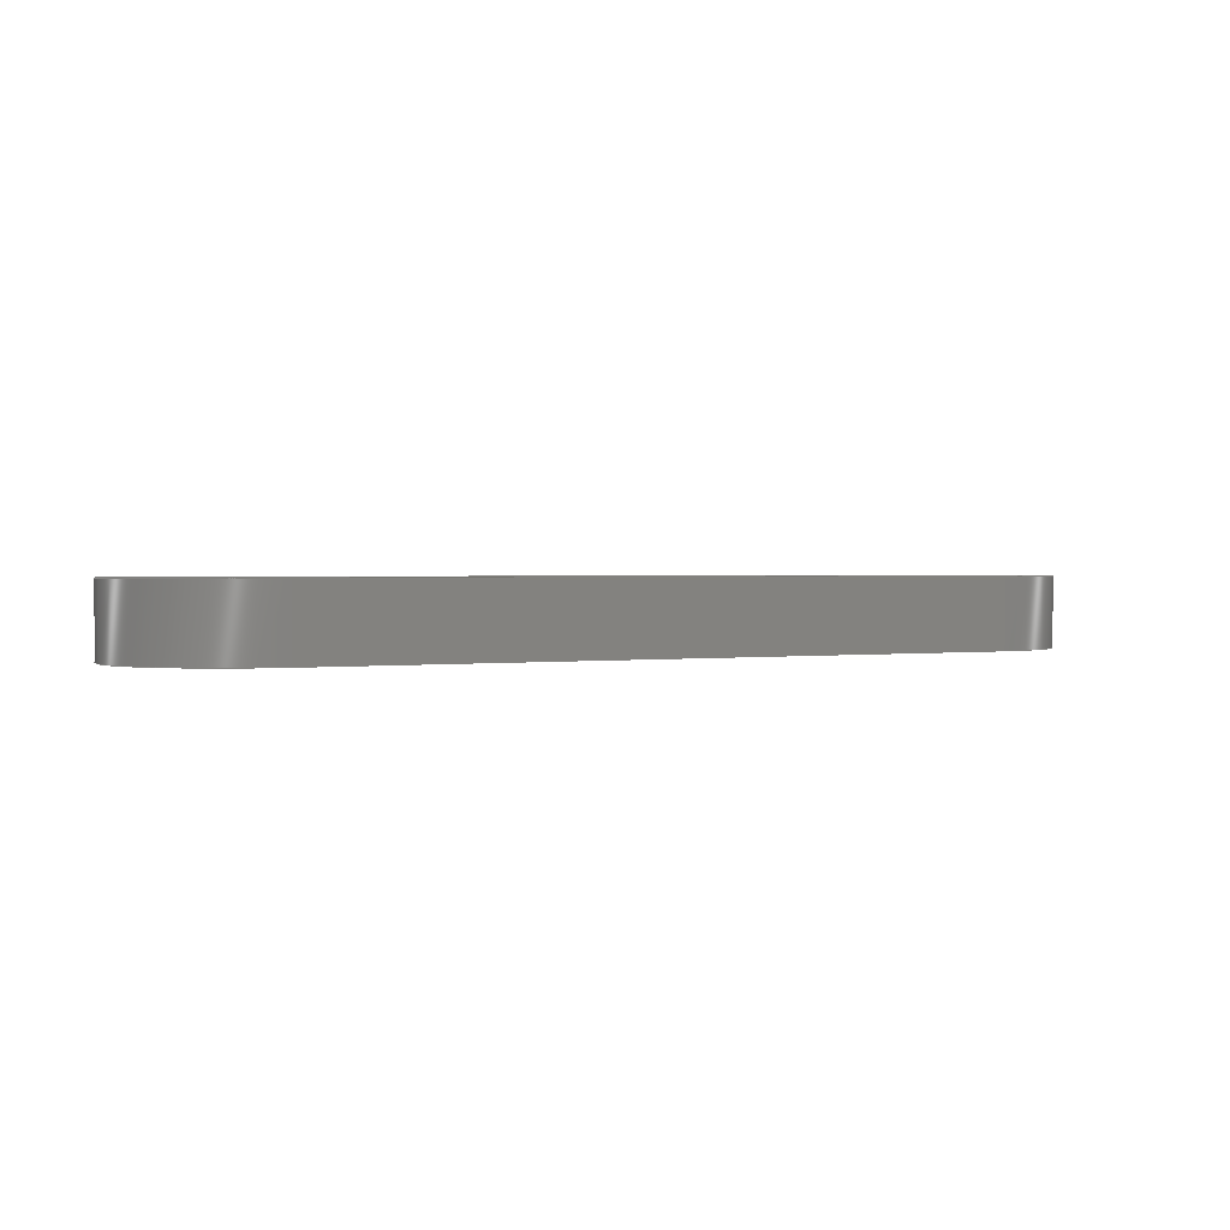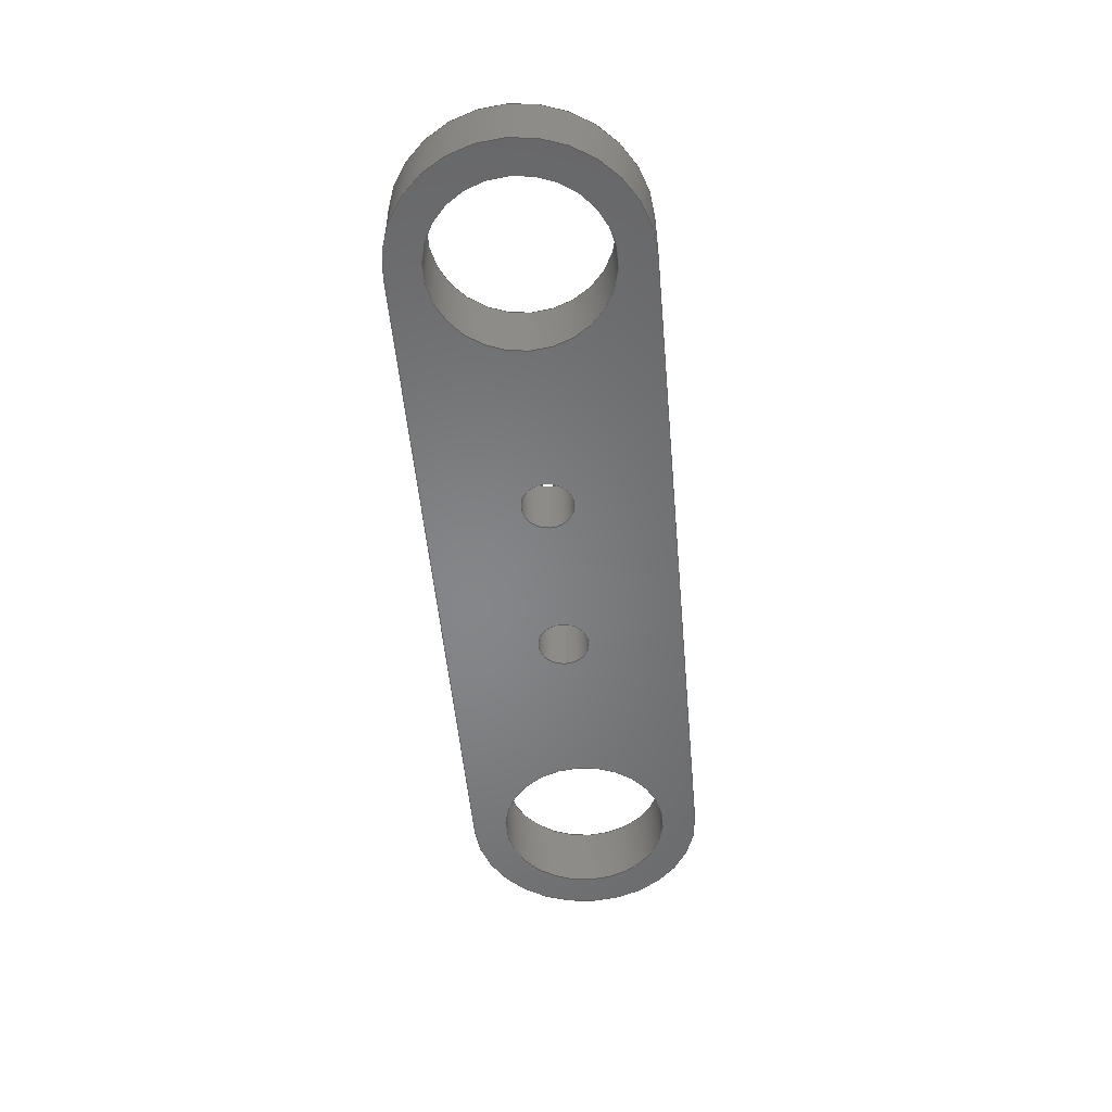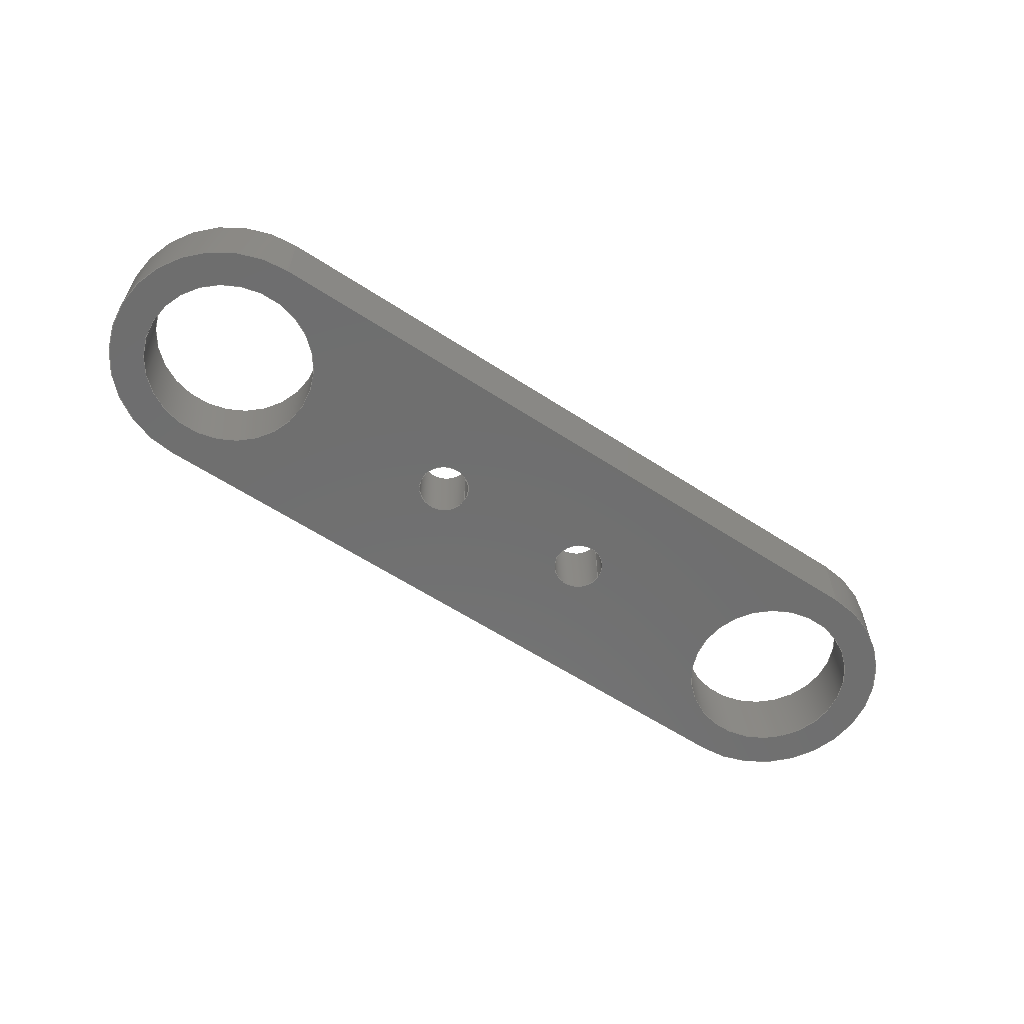
<metadata>
{"format":"step","ext":"step","renderer":"f3d","projection":"perspective","resolution":1024,"background":"white","views":[{"elev":1.3,"azim":-27.4,"up":"+Y"},{"elev":-53.0,"azim":-84.8,"up":"+Y"},{"elev":-60.8,"azim":-33.6,"up":"+Y"}]}
</metadata>
<code>
ISO-10303-21;
DATA;
#1=MECHANICAL_DESIGN_GEOMETRIC_PRESENTATION_REPRESENTATION('',(#4),#334);
#2=SHAPE_REPRESENTATION_RELATIONSHIP('SRR','None',#341,#3);
#3=ADVANCED_BREP_SHAPE_REPRESENTATION('',(#5),#333);
#4=STYLED_ITEM('',(#350),#5);
#5=MANIFOLD_SOLID_BREP('\X2\5B9e+04F53\X0\1',#186);
#6=CYLINDRICAL_SURFACE('',#208,7);
#7=CYLINDRICAL_SURFACE('',#217,1.5);
#8=CYLINDRICAL_SURFACE('',#218,1.5);
#9=CYLINDRICAL_SURFACE('',#219,7);
#10=CYLINDRICAL_SURFACE('',#220,5);
#11=CYLINDRICAL_SURFACE('',#221,5);
#12=FACE_BOUND('',#31,.T.);
#13=FACE_BOUND('',#32,.T.);
#14=FACE_BOUND('',#33,.T.);
#15=FACE_BOUND('',#34,.T.);
#16=FACE_BOUND('',#38,.T.);
#17=FACE_BOUND('',#39,.T.);
#18=FACE_BOUND('',#40,.T.);
#19=FACE_BOUND('',#41,.T.);
#20=FACE_OUTER_BOUND('',#30,.T.);
#21=FACE_OUTER_BOUND('',#35,.T.);
#22=FACE_OUTER_BOUND('',#36,.T.);
#23=FACE_OUTER_BOUND('',#37,.T.);
#24=FACE_OUTER_BOUND('',#42,.T.);
#25=FACE_OUTER_BOUND('',#43,.T.);
#26=FACE_OUTER_BOUND('',#44,.T.);
#27=FACE_OUTER_BOUND('',#45,.T.);
#28=FACE_OUTER_BOUND('',#46,.T.);
#29=FACE_OUTER_BOUND('',#47,.T.);
#30=EDGE_LOOP('',(#124,#125,#126,#127));
#31=EDGE_LOOP('',(#128));
#32=EDGE_LOOP('',(#129));
#33=EDGE_LOOP('',(#130));
#34=EDGE_LOOP('',(#131));
#35=EDGE_LOOP('',(#132,#133,#134,#135));
#36=EDGE_LOOP('',(#136,#137,#138,#139));
#37=EDGE_LOOP('',(#140,#141,#142,#143));
#38=EDGE_LOOP('',(#144));
#39=EDGE_LOOP('',(#145));
#40=EDGE_LOOP('',(#146));
#41=EDGE_LOOP('',(#147));
#42=EDGE_LOOP('',(#148,#149,#150,#151));
#43=EDGE_LOOP('',(#152,#153,#154,#155));
#44=EDGE_LOOP('',(#156,#157,#158,#159));
#45=EDGE_LOOP('',(#160,#161,#162,#163));
#46=EDGE_LOOP('',(#164,#165,#166,#167));
#47=EDGE_LOOP('',(#168,#169,#170,#171));
#48=LINE('',#286,#60);
#49=LINE('',#289,#61);
#50=LINE('',#300,#62);
#51=LINE('',#302,#63);
#52=LINE('',#303,#64);
#53=LINE('',#306,#65);
#54=LINE('',#311,#66);
#55=LINE('',#321,#67);
#56=LINE('',#323,#68);
#57=LINE('',#325,#69);
#58=LINE('',#328,#70);
#59=LINE('',#330,#71);
#60=VECTOR('',#228,10);
#61=VECTOR('',#231,10);
#62=VECTOR('',#242,10);
#63=VECTOR('',#243,10);
#64=VECTOR('',#244,10);
#65=VECTOR('',#247,10);
#66=VECTOR('',#254,10);
#67=VECTOR('',#265,10);
#68=VECTOR('',#268,1.5);
#69=VECTOR('',#271,1.5);
#70=VECTOR('',#276,5);
#71=VECTOR('',#279,5);
#72=CIRCLE('',#201,7);
#73=CIRCLE('',#202,7);
#74=CIRCLE('',#203,1.5);
#75=CIRCLE('',#204,1.5);
#76=CIRCLE('',#205,5);
#77=CIRCLE('',#206,5);
#78=CIRCLE('',#209,7);
#79=CIRCLE('',#211,7);
#80=CIRCLE('',#212,1.5);
#81=CIRCLE('',#213,1.5);
#82=CIRCLE('',#214,5);
#83=CIRCLE('',#215,5);
#84=VERTEX_POINT('',#282);
#85=VERTEX_POINT('',#283);
#86=VERTEX_POINT('',#285);
#87=VERTEX_POINT('',#287);
#88=VERTEX_POINT('',#290);
#89=VERTEX_POINT('',#292);
#90=VERTEX_POINT('',#294);
#91=VERTEX_POINT('',#296);
#92=VERTEX_POINT('',#299);
#93=VERTEX_POINT('',#301);
#94=VERTEX_POINT('',#305);
#95=VERTEX_POINT('',#309);
#96=VERTEX_POINT('',#312);
#97=VERTEX_POINT('',#314);
#98=VERTEX_POINT('',#316);
#99=VERTEX_POINT('',#318);
#100=EDGE_CURVE('',#84,#85,#72,.T.);
#101=EDGE_CURVE('',#86,#84,#48,.T.);
#102=EDGE_CURVE('',#87,#86,#73,.T.);
#103=EDGE_CURVE('',#85,#87,#49,.T.);
#104=EDGE_CURVE('',#88,#88,#74,.T.);
#105=EDGE_CURVE('',#89,#89,#75,.T.);
#106=EDGE_CURVE('',#90,#90,#76,.T.);
#107=EDGE_CURVE('',#91,#91,#77,.T.);
#108=EDGE_CURVE('',#92,#87,#50,.T.);
#109=EDGE_CURVE('',#92,#93,#51,.T.);
#110=EDGE_CURVE('',#85,#93,#52,.T.);
#111=EDGE_CURVE('',#94,#86,#53,.T.);
#112=EDGE_CURVE('',#94,#92,#78,.T.);
#113=EDGE_CURVE('',#93,#95,#79,.T.);
#114=EDGE_CURVE('',#95,#94,#54,.T.);
#115=EDGE_CURVE('',#96,#96,#80,.T.);
#116=EDGE_CURVE('',#97,#97,#81,.T.);
#117=EDGE_CURVE('',#98,#98,#82,.T.);
#118=EDGE_CURVE('',#99,#99,#83,.T.);
#119=EDGE_CURVE('',#95,#84,#55,.T.);
#120=EDGE_CURVE('',#88,#96,#56,.T.);
#121=EDGE_CURVE('',#89,#97,#57,.T.);
#122=EDGE_CURVE('',#91,#99,#58,.T.);
#123=EDGE_CURVE('',#90,#98,#59,.T.);
#124=ORIENTED_EDGE('',*,*,#100,.F.);
#125=ORIENTED_EDGE('',*,*,#101,.F.);
#126=ORIENTED_EDGE('',*,*,#102,.F.);
#127=ORIENTED_EDGE('',*,*,#103,.F.);
#128=ORIENTED_EDGE('',*,*,#104,.F.);
#129=ORIENTED_EDGE('',*,*,#105,.F.);
#130=ORIENTED_EDGE('',*,*,#106,.F.);
#131=ORIENTED_EDGE('',*,*,#107,.F.);
#132=ORIENTED_EDGE('',*,*,#103,.T.);
#133=ORIENTED_EDGE('',*,*,#108,.F.);
#134=ORIENTED_EDGE('',*,*,#109,.T.);
#135=ORIENTED_EDGE('',*,*,#110,.F.);
#136=ORIENTED_EDGE('',*,*,#102,.T.);
#137=ORIENTED_EDGE('',*,*,#111,.F.);
#138=ORIENTED_EDGE('',*,*,#112,.T.);
#139=ORIENTED_EDGE('',*,*,#108,.T.);
#140=ORIENTED_EDGE('',*,*,#113,.F.);
#141=ORIENTED_EDGE('',*,*,#109,.F.);
#142=ORIENTED_EDGE('',*,*,#112,.F.);
#143=ORIENTED_EDGE('',*,*,#114,.F.);
#144=ORIENTED_EDGE('',*,*,#115,.F.);
#145=ORIENTED_EDGE('',*,*,#116,.F.);
#146=ORIENTED_EDGE('',*,*,#117,.F.);
#147=ORIENTED_EDGE('',*,*,#118,.F.);
#148=ORIENTED_EDGE('',*,*,#101,.T.);
#149=ORIENTED_EDGE('',*,*,#119,.F.);
#150=ORIENTED_EDGE('',*,*,#114,.T.);
#151=ORIENTED_EDGE('',*,*,#111,.T.);
#152=ORIENTED_EDGE('',*,*,#104,.T.);
#153=ORIENTED_EDGE('',*,*,#120,.T.);
#154=ORIENTED_EDGE('',*,*,#115,.T.);
#155=ORIENTED_EDGE('',*,*,#120,.F.);
#156=ORIENTED_EDGE('',*,*,#105,.T.);
#157=ORIENTED_EDGE('',*,*,#121,.T.);
#158=ORIENTED_EDGE('',*,*,#116,.T.);
#159=ORIENTED_EDGE('',*,*,#121,.F.);
#160=ORIENTED_EDGE('',*,*,#100,.T.);
#161=ORIENTED_EDGE('',*,*,#110,.T.);
#162=ORIENTED_EDGE('',*,*,#113,.T.);
#163=ORIENTED_EDGE('',*,*,#119,.T.);
#164=ORIENTED_EDGE('',*,*,#107,.T.);
#165=ORIENTED_EDGE('',*,*,#122,.T.);
#166=ORIENTED_EDGE('',*,*,#118,.T.);
#167=ORIENTED_EDGE('',*,*,#122,.F.);
#168=ORIENTED_EDGE('',*,*,#106,.T.);
#169=ORIENTED_EDGE('',*,*,#123,.T.);
#170=ORIENTED_EDGE('',*,*,#117,.T.);
#171=ORIENTED_EDGE('',*,*,#123,.F.);
#172=PLANE('',#200);
#173=PLANE('',#207);
#174=PLANE('',#210);
#175=PLANE('',#216);
#176=ADVANCED_FACE('',(#20,#12,#13,#14,#15),#172,.T.);
#177=ADVANCED_FACE('',(#21),#173,.T.);
#178=ADVANCED_FACE('',(#22),#6,.T.);
#179=ADVANCED_FACE('',(#23,#16,#17,#18,#19),#174,.F.);
#180=ADVANCED_FACE('',(#24),#175,.T.);
#181=ADVANCED_FACE('',(#25),#7,.F.);
#182=ADVANCED_FACE('',(#26),#8,.F.);
#183=ADVANCED_FACE('',(#27),#9,.T.);
#184=ADVANCED_FACE('',(#28),#10,.F.);
#185=ADVANCED_FACE('',(#29),#11,.F.);
#186=CLOSED_SHELL('',(#176,#177,#178,#179,#180,#181,#182,#183,#184,#185));
#187=DERIVED_UNIT_ELEMENT(#189,1);
#188=DERIVED_UNIT_ELEMENT(#336,-3);
#189=(
MASS_UNIT()
NAMED_UNIT(*)
SI_UNIT(.KILO.,.GRAM.)
);
#190=DERIVED_UNIT((#187,#188));
#191=MEASURE_REPRESENTATION_ITEM('density measure',
POSITIVE_RATIO_MEASURE(7850),#190);
#192=PROPERTY_DEFINITION_REPRESENTATION(#197,#194);
#193=PROPERTY_DEFINITION_REPRESENTATION(#198,#195);
#194=REPRESENTATION('material name',(#196),#333);
#195=REPRESENTATION('density',(#191),#333);
#196=DESCRIPTIVE_REPRESENTATION_ITEM('\X2\94A2\X0\','\X2\94A2\X0\');
#197=PROPERTY_DEFINITION('material property','material name',#343);
#198=PROPERTY_DEFINITION('material property','density of part',#343);
#199=AXIS2_PLACEMENT_3D('placement',#280,#222,#223);
#200=AXIS2_PLACEMENT_3D('',#281,#224,#225);
#201=AXIS2_PLACEMENT_3D('',#284,#226,#227);
#202=AXIS2_PLACEMENT_3D('',#288,#229,#230);
#203=AXIS2_PLACEMENT_3D('',#291,#232,#233);
#204=AXIS2_PLACEMENT_3D('',#293,#234,#235);
#205=AXIS2_PLACEMENT_3D('',#295,#236,#237);
#206=AXIS2_PLACEMENT_3D('',#297,#238,#239);
#207=AXIS2_PLACEMENT_3D('',#298,#240,#241);
#208=AXIS2_PLACEMENT_3D('',#304,#245,#246);
#209=AXIS2_PLACEMENT_3D('',#307,#248,#249);
#210=AXIS2_PLACEMENT_3D('',#308,#250,#251);
#211=AXIS2_PLACEMENT_3D('',#310,#252,#253);
#212=AXIS2_PLACEMENT_3D('',#313,#255,#256);
#213=AXIS2_PLACEMENT_3D('',#315,#257,#258);
#214=AXIS2_PLACEMENT_3D('',#317,#259,#260);
#215=AXIS2_PLACEMENT_3D('',#319,#261,#262);
#216=AXIS2_PLACEMENT_3D('',#320,#263,#264);
#217=AXIS2_PLACEMENT_3D('',#322,#266,#267);
#218=AXIS2_PLACEMENT_3D('',#324,#269,#270);
#219=AXIS2_PLACEMENT_3D('',#326,#272,#273);
#220=AXIS2_PLACEMENT_3D('',#327,#274,#275);
#221=AXIS2_PLACEMENT_3D('',#329,#277,#278);
#222=DIRECTION('axis',(0,0,1));
#223=DIRECTION('refdir',(1,0,0));
#224=DIRECTION('center_axis',(0,1,0));
#225=DIRECTION('ref_axis',(1,0,0));
#226=DIRECTION('center_axis',(0,-1,0));
#227=DIRECTION('ref_axis',(1,0,0));
#228=DIRECTION('',(-1,0,0));
#229=DIRECTION('center_axis',(0,-1,0));
#230=DIRECTION('ref_axis',(1,0,0));
#231=DIRECTION('',(1,0,0));
#232=DIRECTION('center_axis',(0,1,0));
#233=DIRECTION('ref_axis',(-1,0,0));
#234=DIRECTION('center_axis',(0,1,0));
#235=DIRECTION('ref_axis',(-1,0,0));
#236=DIRECTION('center_axis',(0,1,0));
#237=DIRECTION('ref_axis',(1,0,0));
#238=DIRECTION('center_axis',(0,1,0));
#239=DIRECTION('ref_axis',(1,0,0));
#240=DIRECTION('center_axis',(0,0,-1));
#241=DIRECTION('ref_axis',(-1,0,0));
#242=DIRECTION('',(0,1,0));
#243=DIRECTION('',(-1,0,0));
#244=DIRECTION('',(0,-1,0));
#245=DIRECTION('center_axis',(0,1,0));
#246=DIRECTION('ref_axis',(1,0,0));
#247=DIRECTION('',(0,1,0));
#248=DIRECTION('center_axis',(0,1,0));
#249=DIRECTION('ref_axis',(1,0,0));
#250=DIRECTION('center_axis',(0,1,0));
#251=DIRECTION('ref_axis',(1,0,0));
#252=DIRECTION('center_axis',(0,1,0));
#253=DIRECTION('ref_axis',(1,0,0));
#254=DIRECTION('',(1,0,0));
#255=DIRECTION('center_axis',(0,-1,0));
#256=DIRECTION('ref_axis',(-1,0,0));
#257=DIRECTION('center_axis',(0,-1,0));
#258=DIRECTION('ref_axis',(-1,0,0));
#259=DIRECTION('center_axis',(0,-1,0));
#260=DIRECTION('ref_axis',(1,0,0));
#261=DIRECTION('center_axis',(0,-1,0));
#262=DIRECTION('ref_axis',(1,0,0));
#263=DIRECTION('center_axis',(0,0,1));
#264=DIRECTION('ref_axis',(1,0,0));
#265=DIRECTION('',(0,1,0));
#266=DIRECTION('center_axis',(0,-1,0));
#267=DIRECTION('ref_axis',(-1,0,0));
#268=DIRECTION('',(0,-1,0));
#269=DIRECTION('center_axis',(0,-1,0));
#270=DIRECTION('ref_axis',(-1,0,0));
#271=DIRECTION('',(0,-1,0));
#272=DIRECTION('center_axis',(0,1,0));
#273=DIRECTION('ref_axis',(-1,0,-1.225e-16));
#274=DIRECTION('center_axis',(0,1,0));
#275=DIRECTION('ref_axis',(1,0,0));
#276=DIRECTION('',(0,-1,0));
#277=DIRECTION('center_axis',(0,1,0));
#278=DIRECTION('ref_axis',(1,0,0));
#279=DIRECTION('',(0,-1,0));
#280=CARTESIAN_POINT('',(0,0,0));
#281=CARTESIAN_POINT('Origin',(0,-1,0));
#282=CARTESIAN_POINT('',(-20,-1,7));
#283=CARTESIAN_POINT('',(-20,-1,-7));
#284=CARTESIAN_POINT('Origin',(-20,-1,0));
#285=CARTESIAN_POINT('',(20,-1,7));
#286=CARTESIAN_POINT('',(-10,-1,7));
#287=CARTESIAN_POINT('',(20,-1,-7));
#288=CARTESIAN_POINT('Origin',(20,-1,0));
#289=CARTESIAN_POINT('',(10,-1,-7));
#290=CARTESIAN_POINT('',(-3.5,-1,-1.837e-16));
#291=CARTESIAN_POINT('Origin',(-5,-1,0));
#292=CARTESIAN_POINT('',(6.5,-1,-1.837e-16));
#293=CARTESIAN_POINT('Origin',(5,-1,0));
#294=CARTESIAN_POINT('',(-25,-1,6.123e-16));
#295=CARTESIAN_POINT('Origin',(-20,-1,0));
#296=CARTESIAN_POINT('',(15,-1,6.123e-16));
#297=CARTESIAN_POINT('Origin',(20,-1,0));
#298=CARTESIAN_POINT('Origin',(20,0,-7));
#299=CARTESIAN_POINT('',(20,-5,-7));
#300=CARTESIAN_POINT('',(20,0,-7));
#301=CARTESIAN_POINT('',(-20,-5,-7));
#302=CARTESIAN_POINT('',(10,-5,-7));
#303=CARTESIAN_POINT('',(-20,0,-7));
#304=CARTESIAN_POINT('Origin',(20,0,0));
#305=CARTESIAN_POINT('',(20,-5,7));
#306=CARTESIAN_POINT('',(20,0,7));
#307=CARTESIAN_POINT('Origin',(20,-5,0));
#308=CARTESIAN_POINT('Origin',(0,-5,0));
#309=CARTESIAN_POINT('',(-20,-5,7));
#310=CARTESIAN_POINT('Origin',(-20,-5,0));
#311=CARTESIAN_POINT('',(-10,-5,7));
#312=CARTESIAN_POINT('',(-3.5,-5,-1.837e-16));
#313=CARTESIAN_POINT('Origin',(-5,-5,0));
#314=CARTESIAN_POINT('',(6.5,-5,-1.837e-16));
#315=CARTESIAN_POINT('Origin',(5,-5,0));
#316=CARTESIAN_POINT('',(-25,-5,6.123e-16));
#317=CARTESIAN_POINT('Origin',(-20,-5,0));
#318=CARTESIAN_POINT('',(15,-5,6.123e-16));
#319=CARTESIAN_POINT('Origin',(20,-5,0));
#320=CARTESIAN_POINT('Origin',(-20,0,7));
#321=CARTESIAN_POINT('',(-20,0,7));
#322=CARTESIAN_POINT('Origin',(-5,4,0));
#323=CARTESIAN_POINT('',(-3.5,4,1.837e-16));
#324=CARTESIAN_POINT('Origin',(5,4,0));
#325=CARTESIAN_POINT('',(6.5,4,1.837e-16));
#326=CARTESIAN_POINT('Origin',(-20,0,0));
#327=CARTESIAN_POINT('Origin',(20,0,0));
#328=CARTESIAN_POINT('',(15,0,6.123e-16));
#329=CARTESIAN_POINT('Origin',(-20,0,0));
#330=CARTESIAN_POINT('',(-25,0,6.123e-16));
#331=UNCERTAINTY_MEASURE_WITH_UNIT(LENGTH_MEASURE(0.01),#335,
'DISTANCE_ACCURACY_VALUE',
'Maximum model space distance between geometric entities at asserted c
onnectivities');
#332=UNCERTAINTY_MEASURE_WITH_UNIT(LENGTH_MEASURE(0.01),#335,
'DISTANCE_ACCURACY_VALUE',
'Maximum model space distance between geometric entities at asserted c
onnectivities');
#333=(
GEOMETRIC_REPRESENTATION_CONTEXT(3)
GLOBAL_UNCERTAINTY_ASSIGNED_CONTEXT((#331))
GLOBAL_UNIT_ASSIGNED_CONTEXT((#335,#337,#338))
REPRESENTATION_CONTEXT('','3D')
);
#334=(
GEOMETRIC_REPRESENTATION_CONTEXT(3)
GLOBAL_UNCERTAINTY_ASSIGNED_CONTEXT((#332))
GLOBAL_UNIT_ASSIGNED_CONTEXT((#335,#337,#338))
REPRESENTATION_CONTEXT('','3D')
);
#335=(
LENGTH_UNIT()
NAMED_UNIT(*)
SI_UNIT(.MILLI.,.METRE.)
);
#336=(
LENGTH_UNIT()
NAMED_UNIT(*)
SI_UNIT($,.METRE.)
);
#337=(
NAMED_UNIT(*)
PLANE_ANGLE_UNIT()
SI_UNIT($,.RADIAN.)
);
#338=(
NAMED_UNIT(*)
SI_UNIT($,.STERADIAN.)
SOLID_ANGLE_UNIT()
);
#339=SHAPE_DEFINITION_REPRESENTATION(#340,#341);
#340=PRODUCT_DEFINITION_SHAPE('',$,#343);
#341=SHAPE_REPRESENTATION('',(#199),#333);
#342=PRODUCT_DEFINITION_CONTEXT('part definition',#347,'design');
#343=PRODUCT_DEFINITION('\X2\8FDE63A5\X0\','\X2\8FDE63A5\X0\ v2',#344,#342);
#344=PRODUCT_DEFINITION_FORMATION('',$,#349);
#345=PRODUCT_RELATED_PRODUCT_CATEGORY('\X2\8FDE63A5\X0\ v2','\X2\8FDE63A5\X0\ 
v2',(#349));
#346=APPLICATION_PROTOCOL_DEFINITION('international standard',
'automotive_design',2009,#347);
#347=APPLICATION_CONTEXT(
'Core Data for Automotive Mechanical Design Process');
#348=PRODUCT_CONTEXT('part definition',#347,'mechanical');
#349=PRODUCT('\X2\8FDE63A5\X0\','\X2\8FDE63A5\X0\ v2',$,(#348));
#350=PRESENTATION_STYLE_ASSIGNMENT((#351));
#351=SURFACE_STYLE_USAGE(.BOTH.,#352);
#352=SURFACE_SIDE_STYLE('',(#353));
#353=SURFACE_STYLE_FILL_AREA(#354);
#354=FILL_AREA_STYLE('\X2\94A2\X0\ - \X2\7F0\X0\',(#355));
#355=FILL_AREA_STYLE_COLOUR('\X2\94A2\X0\ - \X2\7F0\X0\',#356);
#356=COLOUR_RGB('\X2\94A2\X0\ - \X2\7F0\X0\',0.6275,0.6275,
0.6275);
ENDSEC;
END-ISO-10303-21;

</code>
